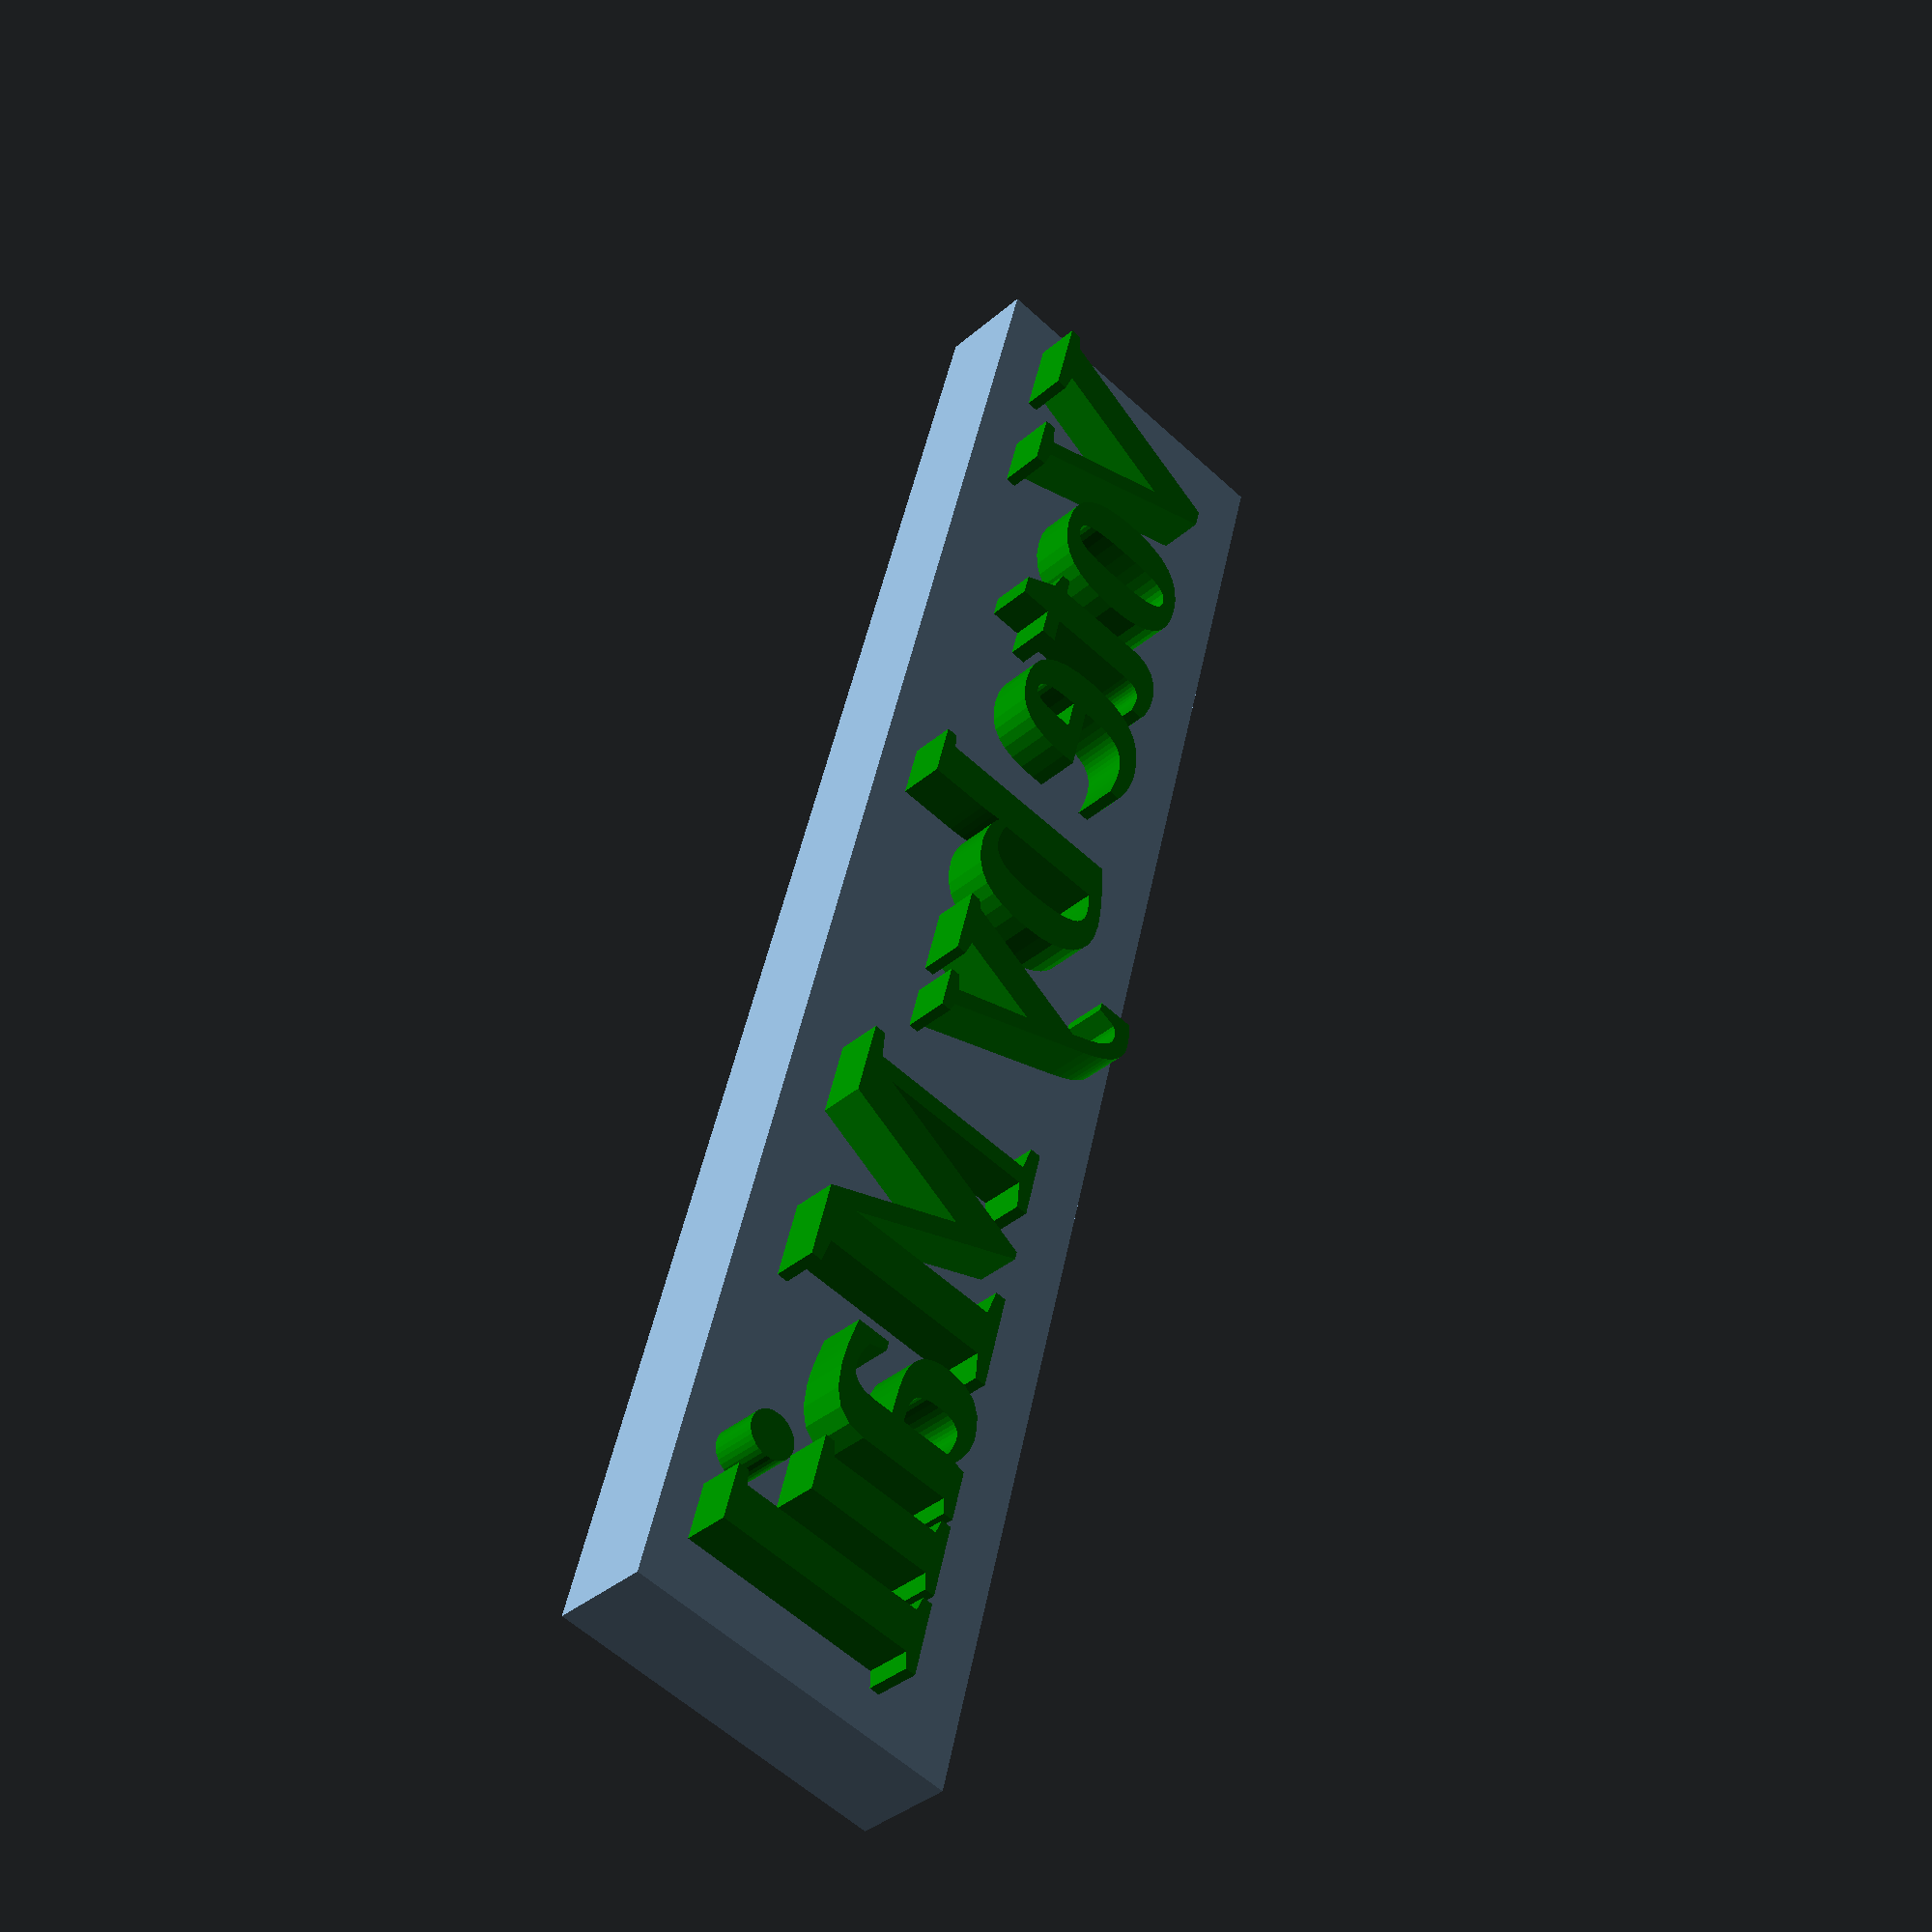
<openscad>
// openscad module to make a text-stamp.  Written 2 June 2019 by
// James Waldby.  © 2019.  Available for use without warranty under
// GPL v3 terms per http://www.gnu.org/licenses/gpl.html

/* [Stamp Text and Base Params:] */
// Text of stamp
theText="Vote by Mail";
// Font description
fontCode="Liberation Serif:style=Bold";
// Scale of stamp, "height above baseline"
stampScale=9;
// Base Width, mm
baseWidth=70;
// Base Thickness, mm
baseThick=3.9;
// Letter projection, mm
standOut=1.8;

baseBreadth=(stampScale*3)/2;
{ union() {
    color("green")
    linear_extrude(baseThick+standOut)
      mirror([1,0,0])
        text(theText, size=stampScale, font=fontCode, halign="center");
    translate([-baseWidth/2, -baseBreadth/4, -0.01]) 
      cube([baseWidth, baseBreadth, baseThick], center=false);
  }
}

/* Local Variables:   */
/* mode:        scad  */
/* tab-width:      2  */
/* c-basic-offset: 2  */
/* End:               */

</openscad>
<views>
elev=36.8 azim=284.1 roll=318.0 proj=p view=wireframe
</views>
